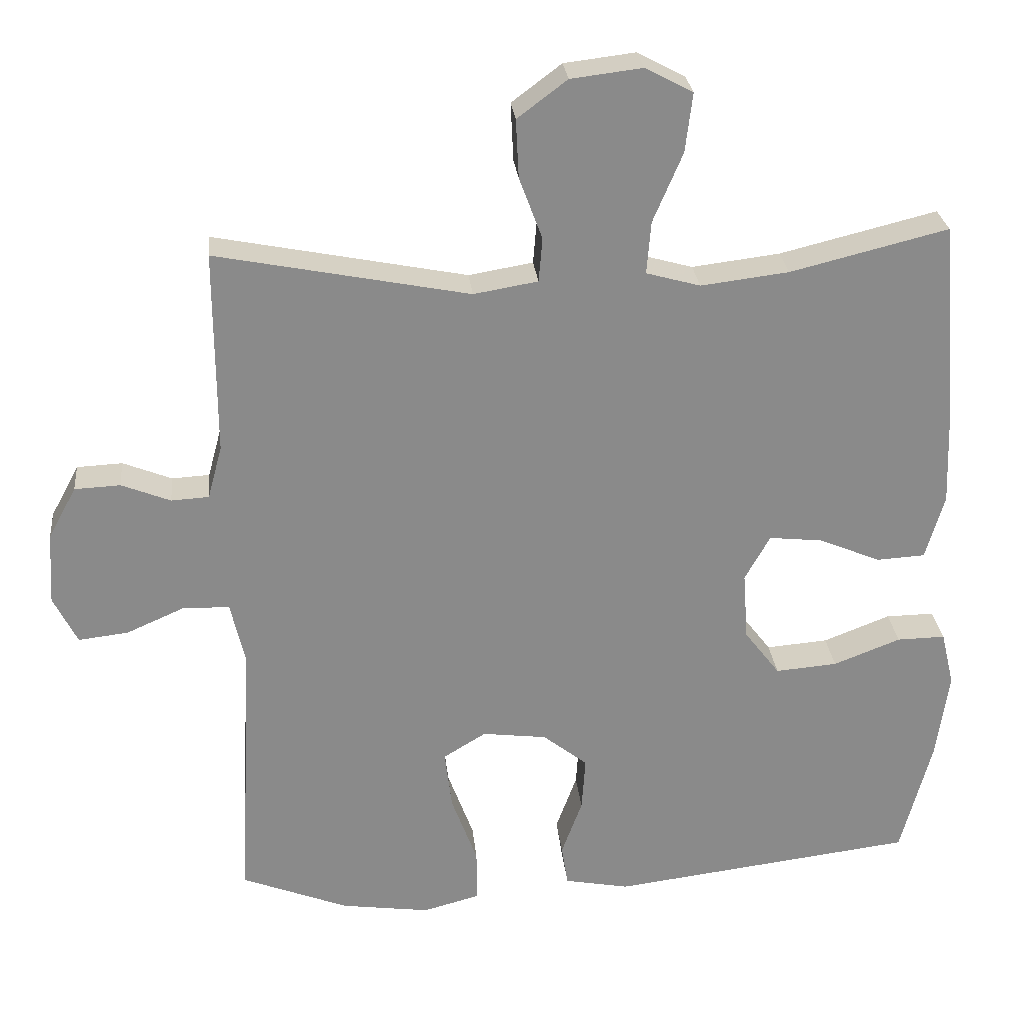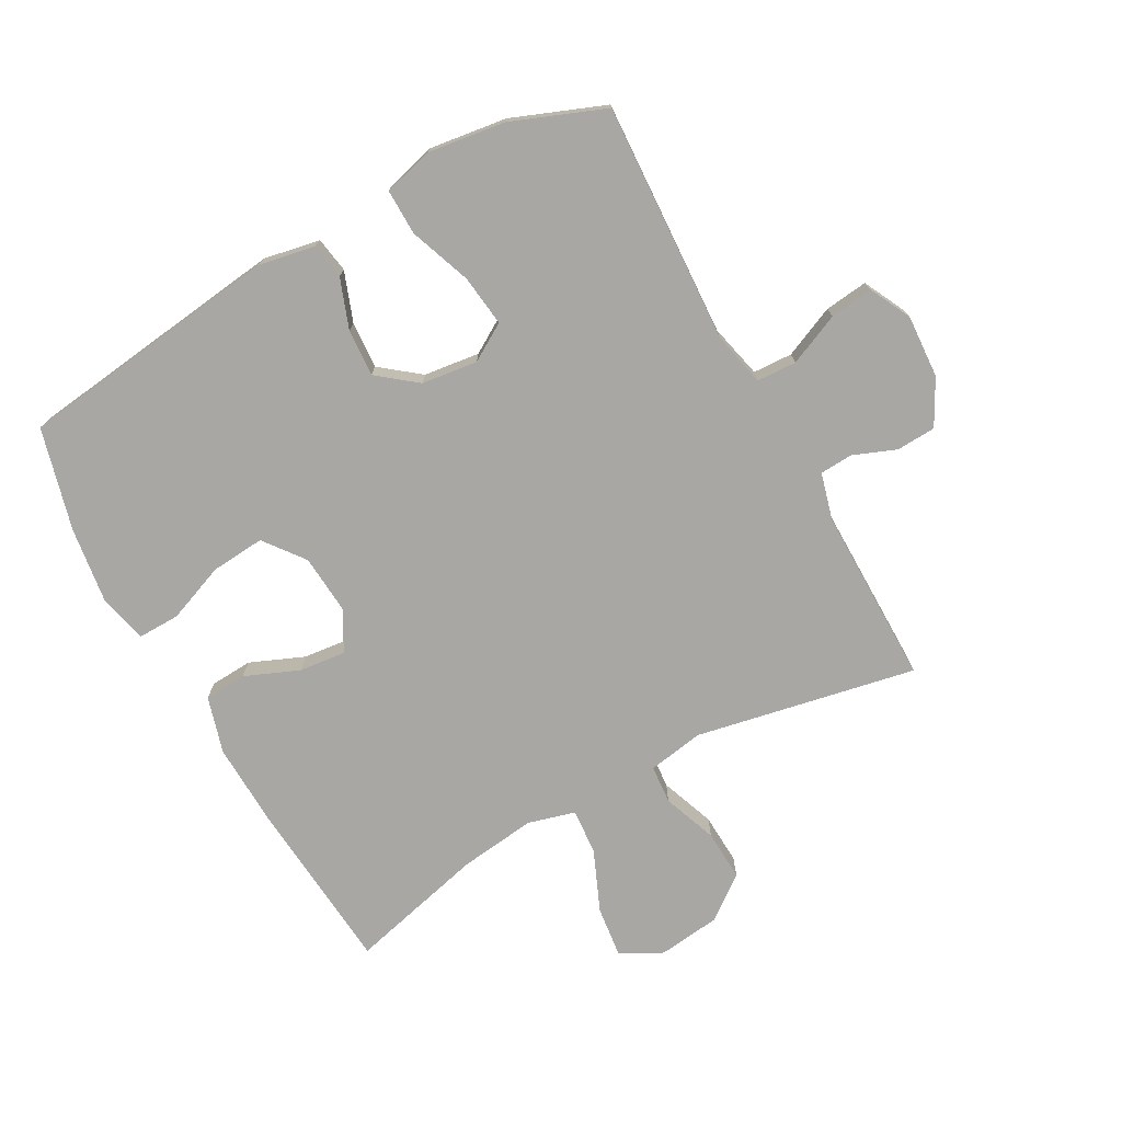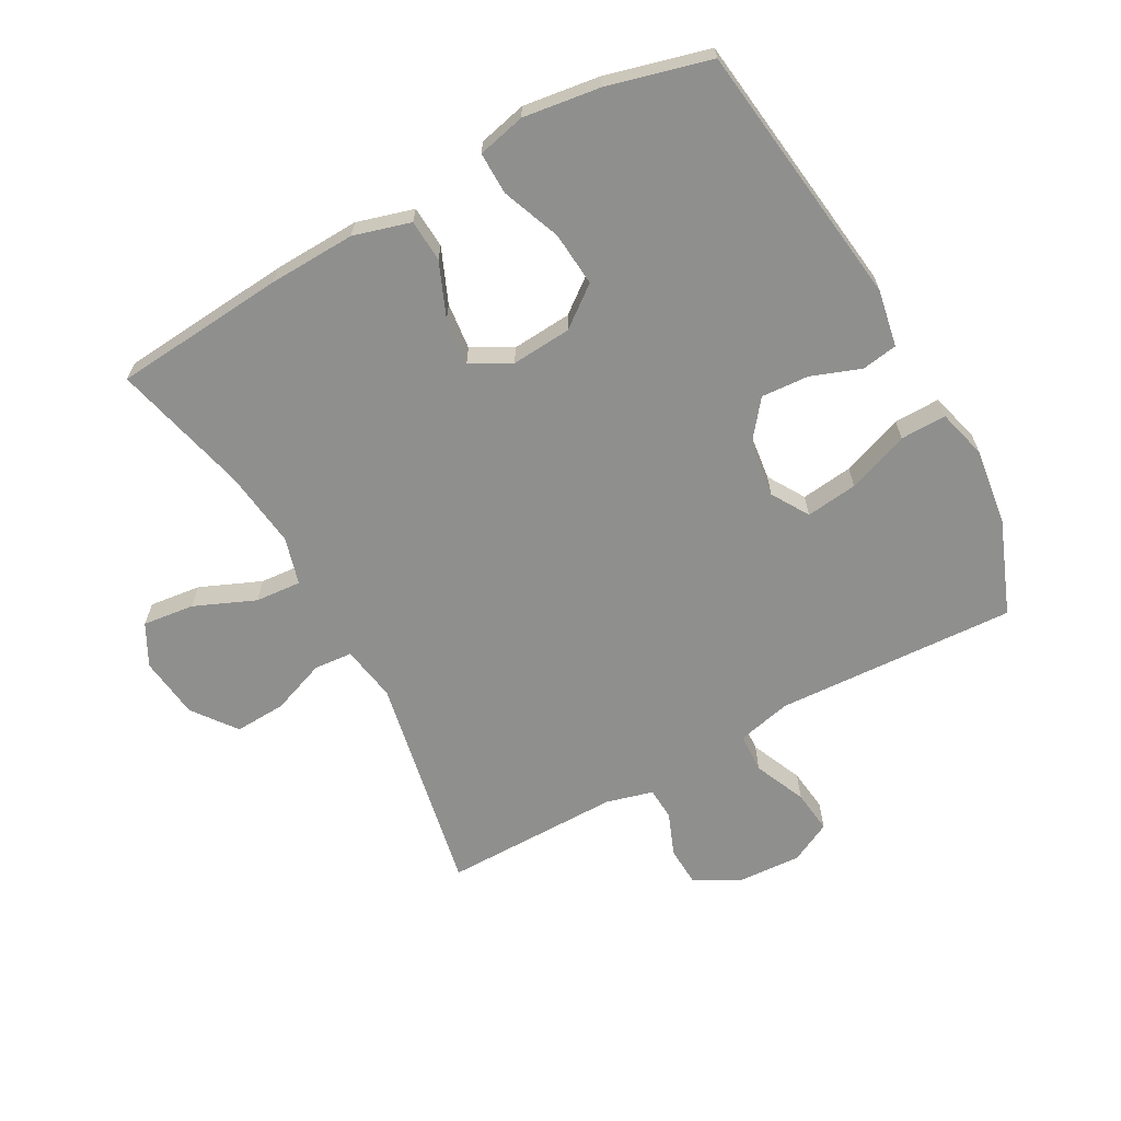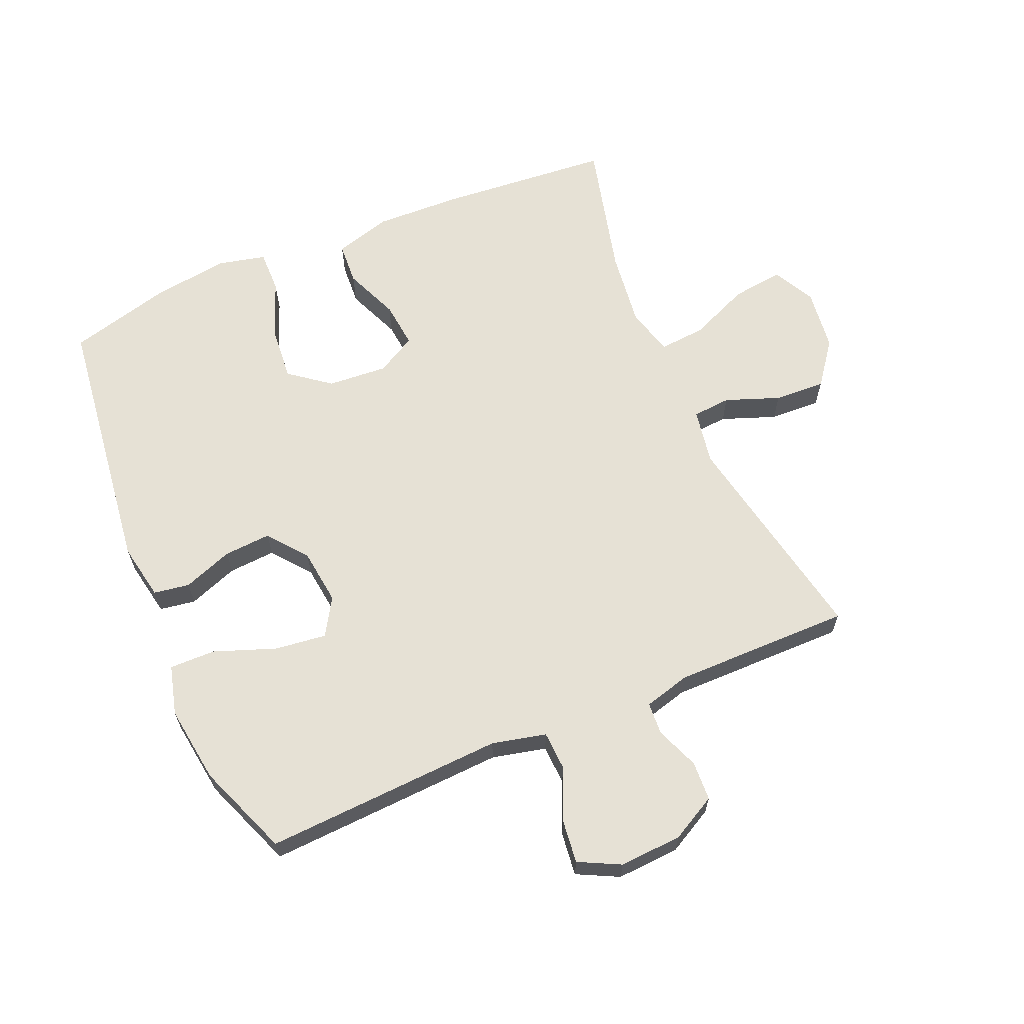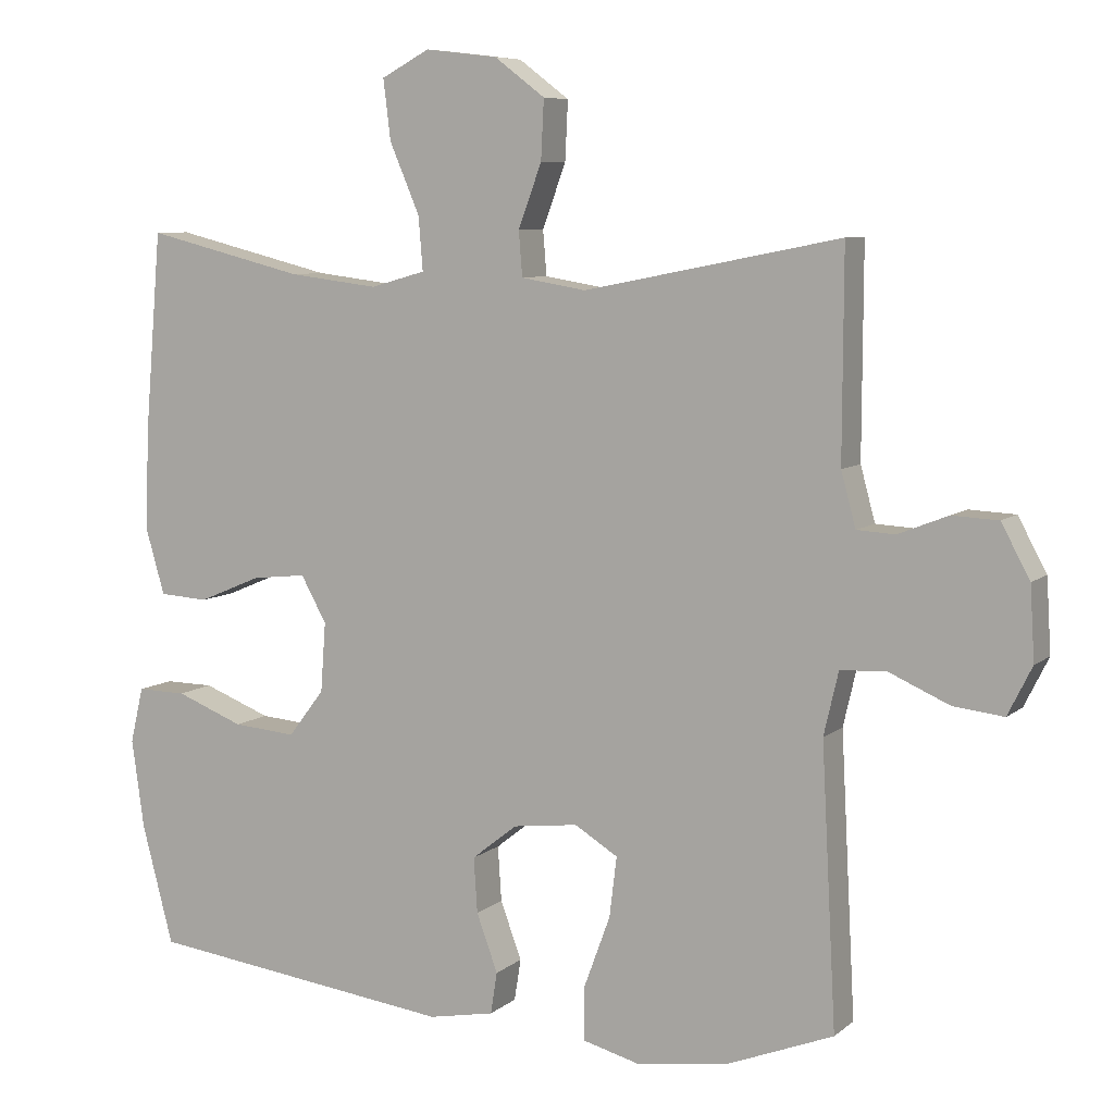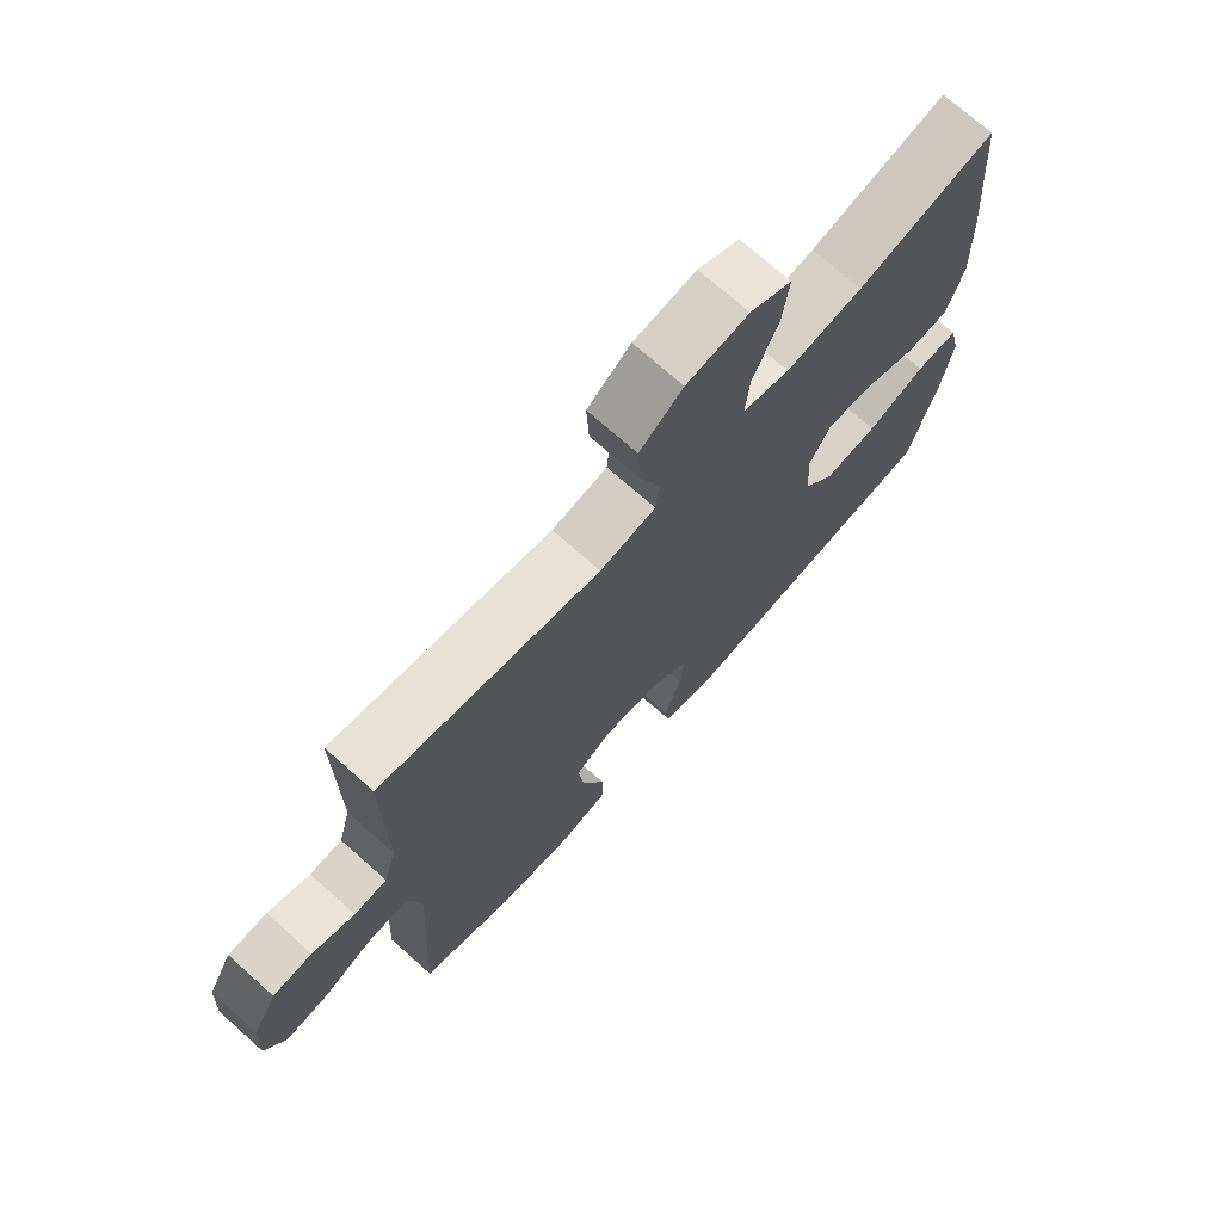
<metadata>
{"format":"obj","ext":"obj","renderer":"f3d","projection":"perspective","resolution":1024,"background":"white","views":[{"elev":26.9,"azim":-5.7,"up":"+Z"},{"elev":-74.6,"azim":-151.1,"up":"+Y"},{"elev":-65.1,"azim":118.9,"up":"+Y"},{"elev":64.2,"azim":-113.1,"up":"+Y"},{"elev":7.5,"azim":-153.8,"up":"+Z"},{"elev":72.4,"azim":-48.4,"up":"+Z"}]}
</metadata>
<code>
v 0.5 0.07 0.5
v 0.523 0.07 0.227
v 0.528 0.07 0.089
v 0.502 0.07 -0.001
v 0.435 0.07 -0.005
v 0.349 0.07 0.031
v 0.275 0.07 0.039
v 0.24 0.07 -0.024
v 0.247 0.07 -0.119
v 0.296 0.07 -0.183
v 0.382 0.07 -0.176
v 0.475 0.07 -0.14
v 0.542 0.07 -0.139
v 0.56 0.07 -0.215
v 0.543 0.07 -0.337
v 0.5 0.07 -0.5
v 0.078 0.07 -0.553
v -0.012 0.07 -0.536
v -0.021 0.07 -0.479
v 0.008 0.07 -0.4
v 0.013 0.07 -0.325
v -0.049 0.07 -0.276
v -0.138 0.07 -0.265
v -0.197 0.07 -0.301
v -0.187 0.07 -0.383
v -0.151 0.07 -0.481
v -0.15 0.07 -0.554
v -0.229 0.07 -0.575
v -0.352 0.07 -0.558
v -0.5 0.07 -0.5
v -0.48 0.07 -0.118
v -0.5 0.07 -0.032
v -0.563 0.07 -0.029
v -0.645 0.07 -0.065
v -0.714 0.07 -0.073
v -0.747 0.07 -0.007
v -0.741 0.07 0.093
v -0.702 0.07 0.165
v -0.639 0.07 0.168
v -0.571 0.07 0.141
v -0.519 0.07 0.144
v -0.499 0.07 0.218
v -0.5 0.07 0.5
v -0.15 0.07 0.431
v -0.061 0.07 0.446
v -0.056 0.07 0.507
v -0.088 0.07 0.593
v -0.092 0.07 0.674
v -0.023 0.07 0.726
v 0.076 0.07 0.738
v 0.142 0.07 0.703
v 0.132 0.07 0.621
v 0.091 0.07 0.525
v 0.085 0.07 0.452
v 0.16 0.07 0.431
v 0.282 0.07 0.446
v 0.5 0 0.5
v 0.523 0 0.227
v 0.528 0 0.089
v 0.502 0 -0.001
v 0.435 0 -0.005
v 0.349 0 0.031
v 0.275 0 0.039
v 0.24 0 -0.024
v 0.247 0 -0.119
v 0.296 0 -0.183
v 0.382 0 -0.176
v 0.475 0 -0.14
v 0.542 0 -0.139
v 0.56 0 -0.215
v 0.543 0 -0.337
v 0.5 0 -0.5
v 0.078 0 -0.553
v -0.012 0 -0.536
v -0.021 0 -0.479
v 0.008 0 -0.4
v 0.013 0 -0.325
v -0.049 0 -0.276
v -0.138 0 -0.265
v -0.197 0 -0.301
v -0.187 0 -0.383
v -0.151 0 -0.481
v -0.15 0 -0.554
v -0.229 0 -0.575
v -0.352 0 -0.558
v -0.5 0 -0.5
v -0.48 0 -0.118
v -0.5 0 -0.032
v -0.563 0 -0.029
v -0.645 0 -0.065
v -0.714 0 -0.073
v -0.747 0 -0.007
v -0.741 0 0.093
v -0.702 0 0.165
v -0.639 0 0.168
v -0.571 0 0.141
v -0.519 0 0.144
v -0.499 0 0.218
v -0.5 0 0.5
v -0.15 0 0.431
v -0.061 0 0.446
v -0.056 0 0.507
v -0.088 0 0.593
v -0.092 0 0.674
v -0.023 0 0.726
v 0.076 0 0.738
v 0.142 0 0.703
v 0.132 0 0.621
v 0.091 0 0.525
v 0.085 0 0.452
v 0.16 0 0.431
v 0.282 0 0.446
f 50 51 52 53
f 50 53 54
f 49 50 54
f 46 47 48 49
f 45 46 49 54
f 44 45 54 55
f 42 43 44
f 41 42 44 55
f 37 38 39 40
f 37 40 41
f 36 37 41
f 33 34 35 36
f 32 33 36 41
f 31 32 41 55
f 25 26 27 28
f 24 25 28 29
f 17 18 19 20
f 17 20 21
f 16 17 21
f 15 16 21 22
f 11 12 13 14
f 10 11 14 15
f 3 4 5 6
f 3 6 7
f 56 1 2 3
f 56 3 7
f 55 56 7 8
f 31 55 8 9
f 24 29 30 31
f 23 24 31
f 23 31 9 10
f 10 15 22 23
f 109 108 107 106
f 110 109 106
f 110 106 105
f 105 104 103 102
f 110 105 102 101
f 111 110 101 100
f 100 99 98
f 111 100 98 97
f 96 95 94 93
f 97 96 93
f 97 93 92
f 92 91 90 89
f 97 92 89 88
f 111 97 88 87
f 84 83 82 81
f 85 84 81 80
f 76 75 74 73
f 77 76 73
f 77 73 72
f 78 77 72 71
f 70 69 68 67
f 71 70 67 66
f 62 61 60 59
f 63 62 59
f 59 58 57 112
f 63 59 112
f 64 63 112 111
f 65 64 111 87
f 87 86 85 80
f 87 80 79
f 66 65 87 79
f 79 78 71 66
f 1 57 58 2
f 2 58 59 3
f 3 59 60 4
f 4 60 61 5
f 5 61 62 6
f 6 62 63 7
f 7 63 64 8
f 8 64 65 9
f 9 65 66 10
f 10 66 67 11
f 11 67 68 12
f 12 68 69 13
f 13 69 70 14
f 14 70 71 15
f 15 71 72 16
f 16 72 73 17
f 17 73 74 18
f 18 74 75 19
f 19 75 76 20
f 20 76 77 21
f 21 77 78 22
f 22 78 79 23
f 23 79 80 24
f 24 80 81 25
f 25 81 82 26
f 26 82 83 27
f 27 83 84 28
f 28 84 85 29
f 29 85 86 30
f 30 86 87 31
f 31 87 88 32
f 32 88 89 33
f 33 89 90 34
f 34 90 91 35
f 35 91 92 36
f 36 92 93 37
f 37 93 94 38
f 38 94 95 39
f 39 95 96 40
f 40 96 97 41
f 41 97 98 42
f 42 98 99 43
f 43 99 100 44
f 44 100 101 45
f 45 101 102 46
f 46 102 103 47
f 47 103 104 48
f 48 104 105 49
f 49 105 106 50
f 50 106 107 51
f 51 107 108 52
f 52 108 109 53
f 53 109 110 54
f 54 110 111 55
f 55 111 112 56
f 56 112 57 1

</code>
